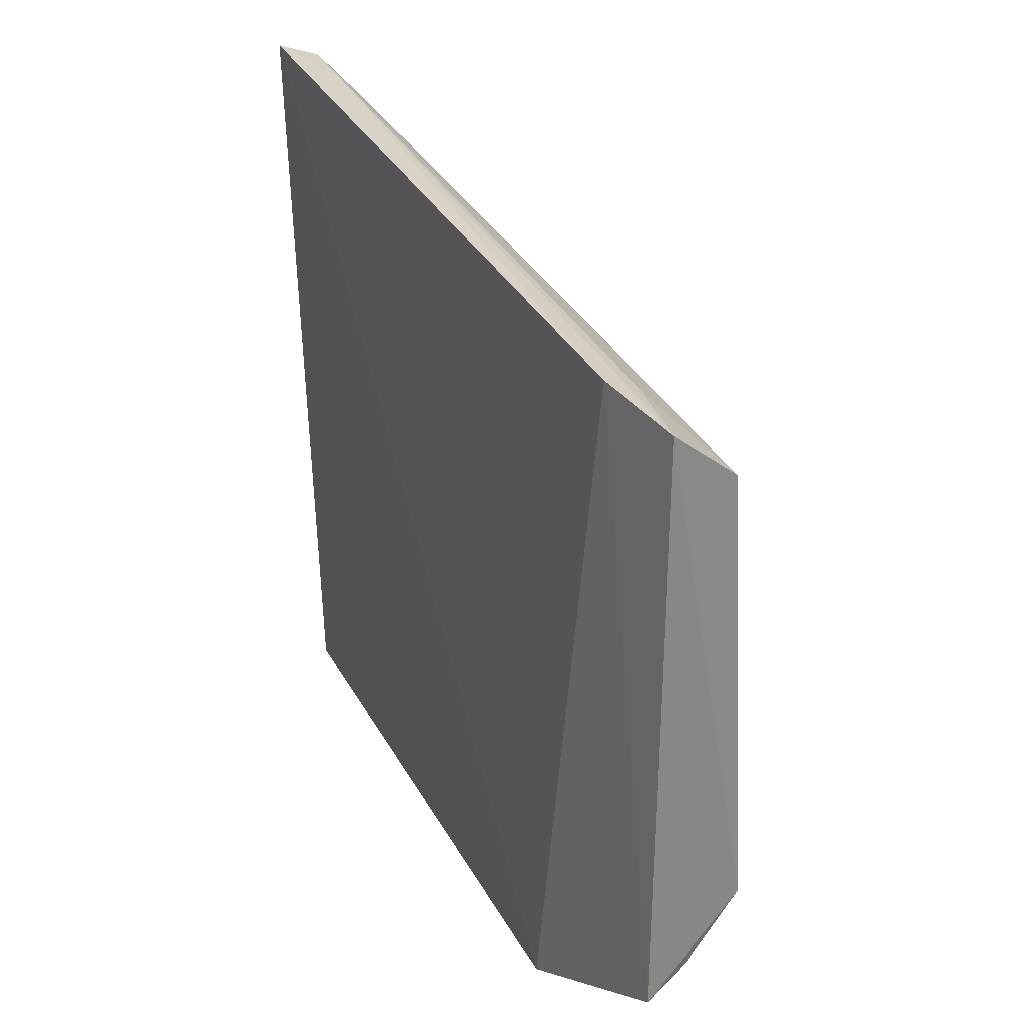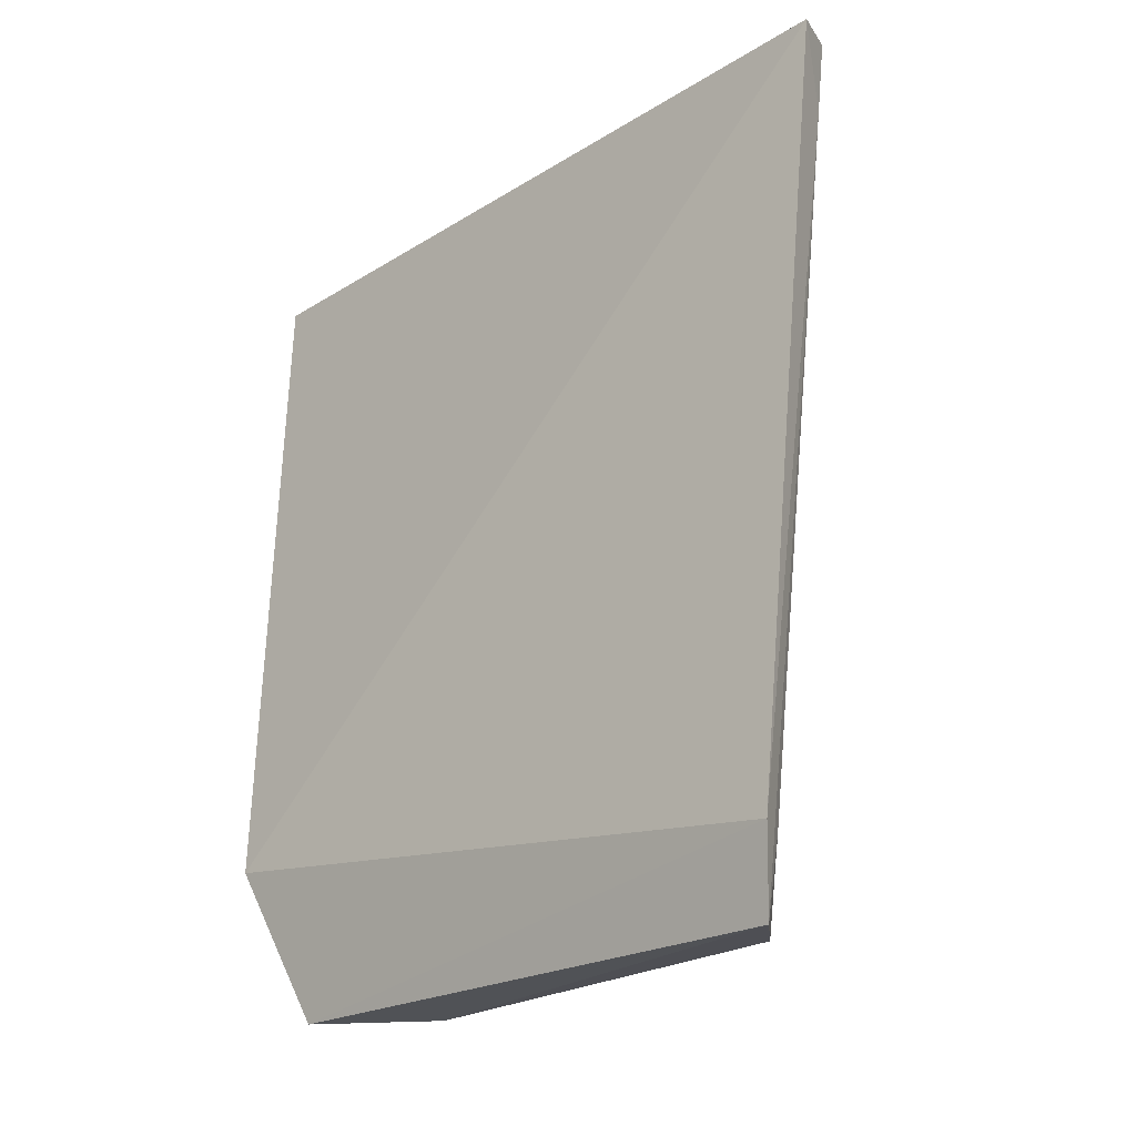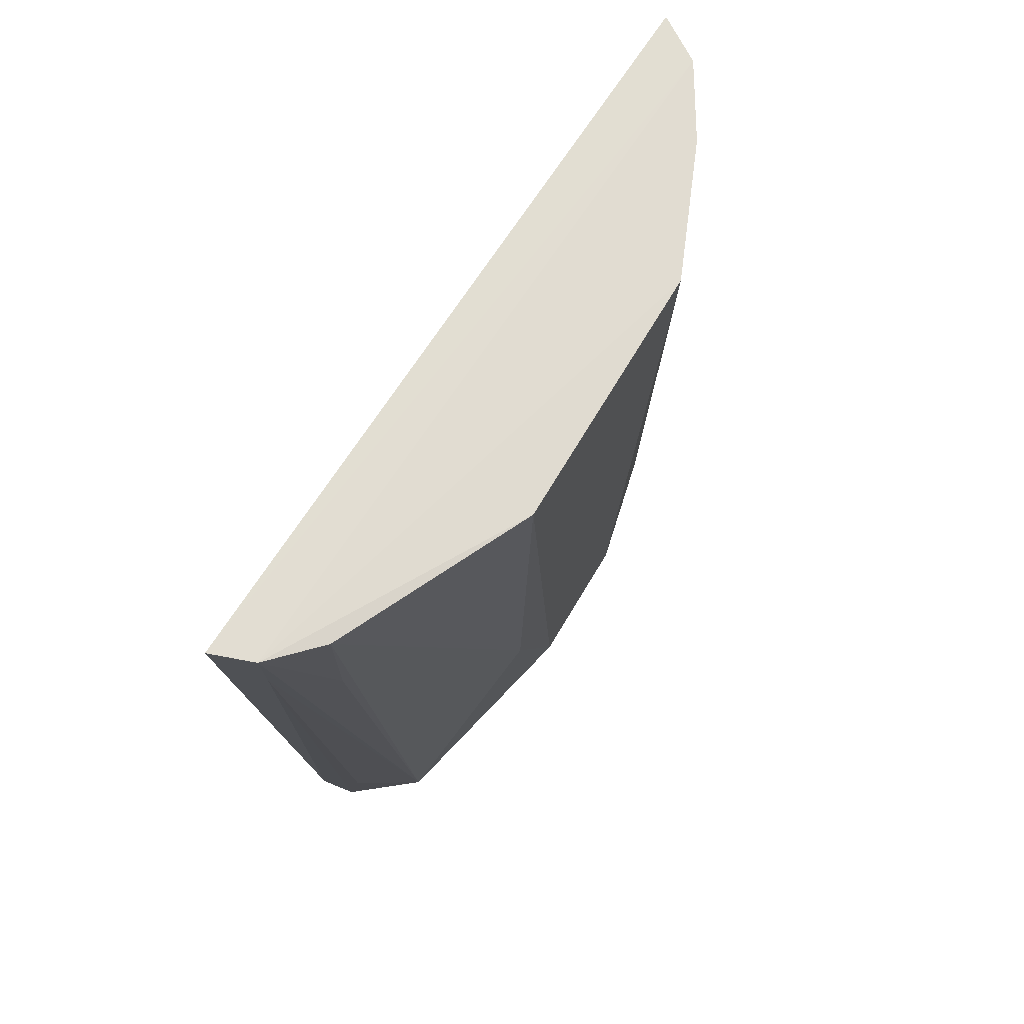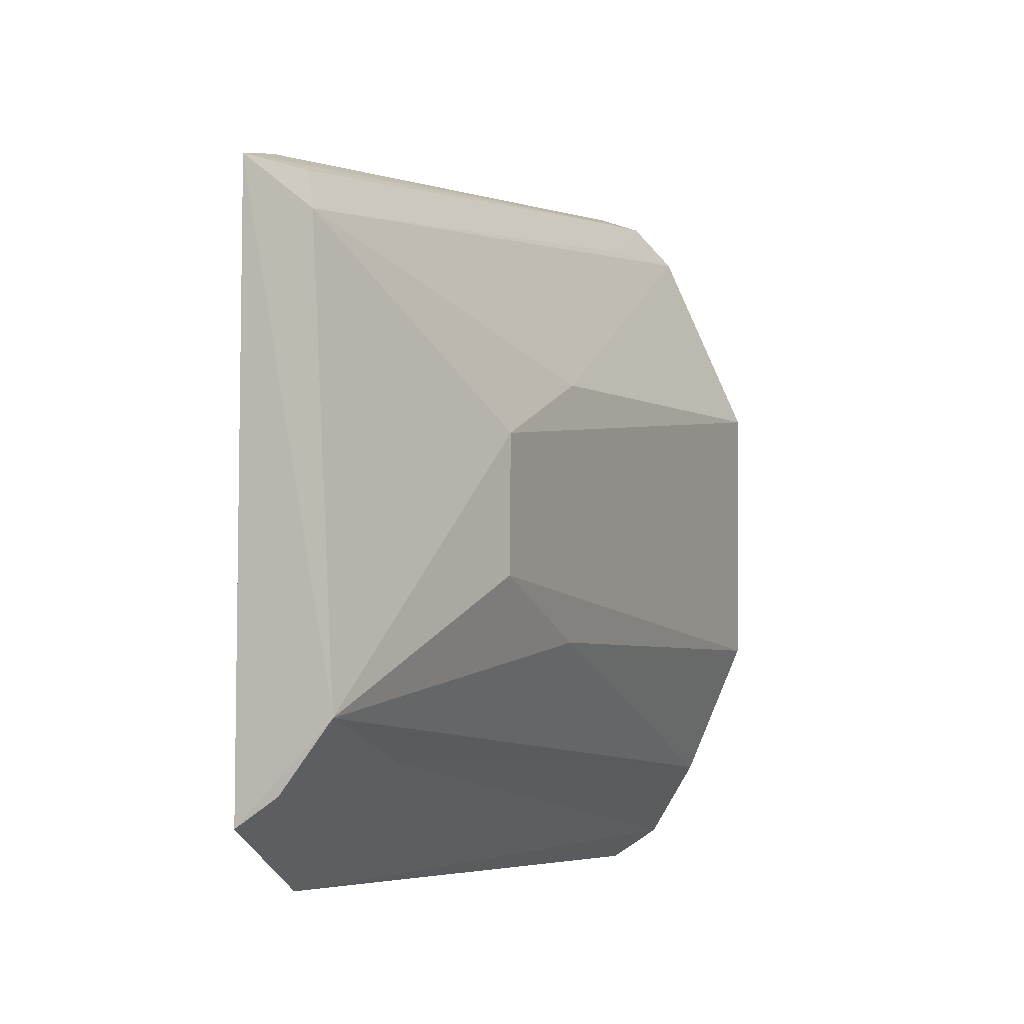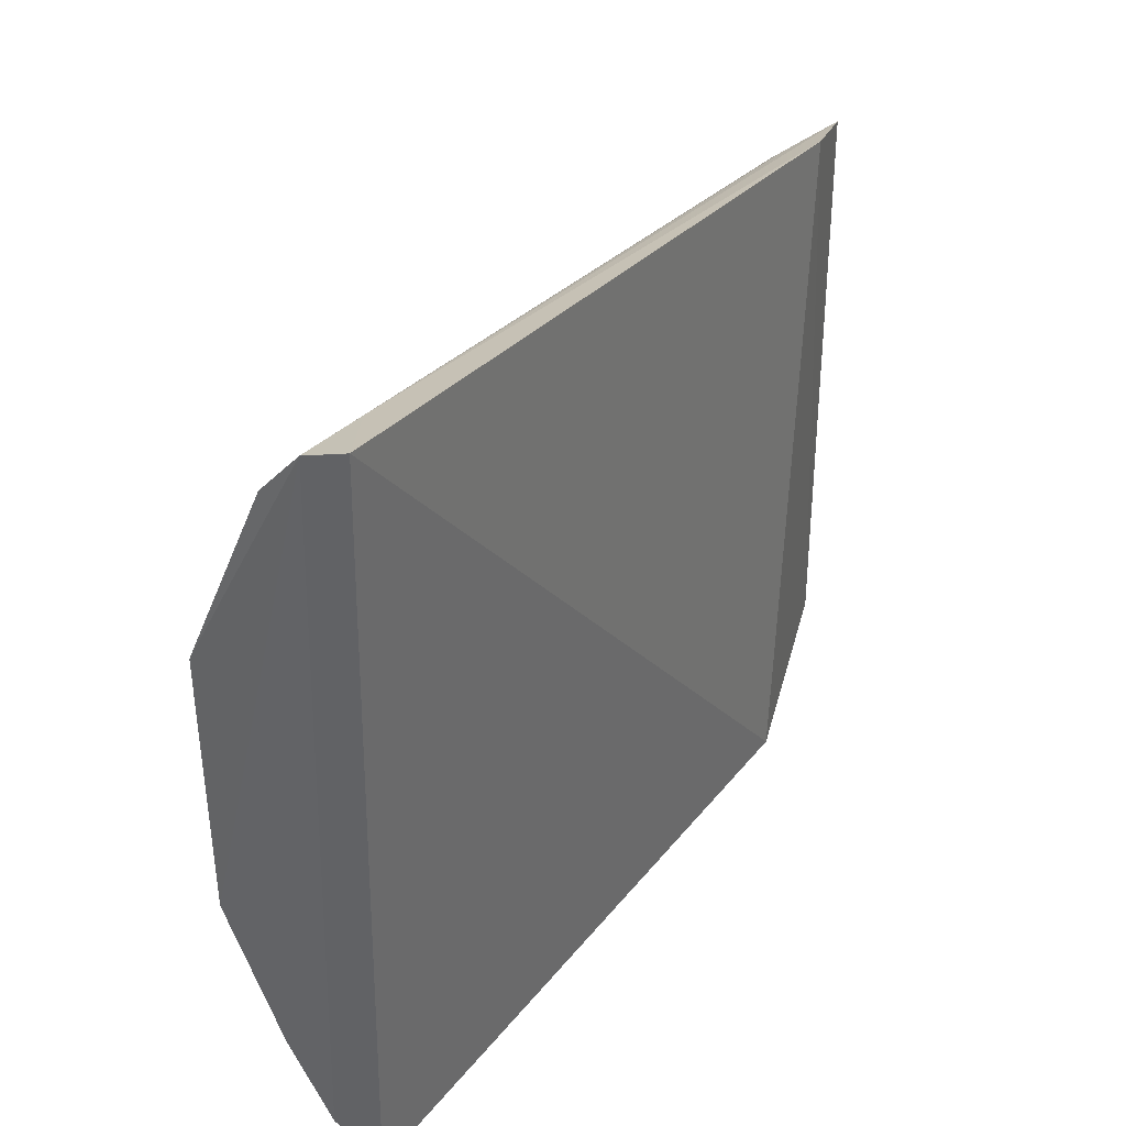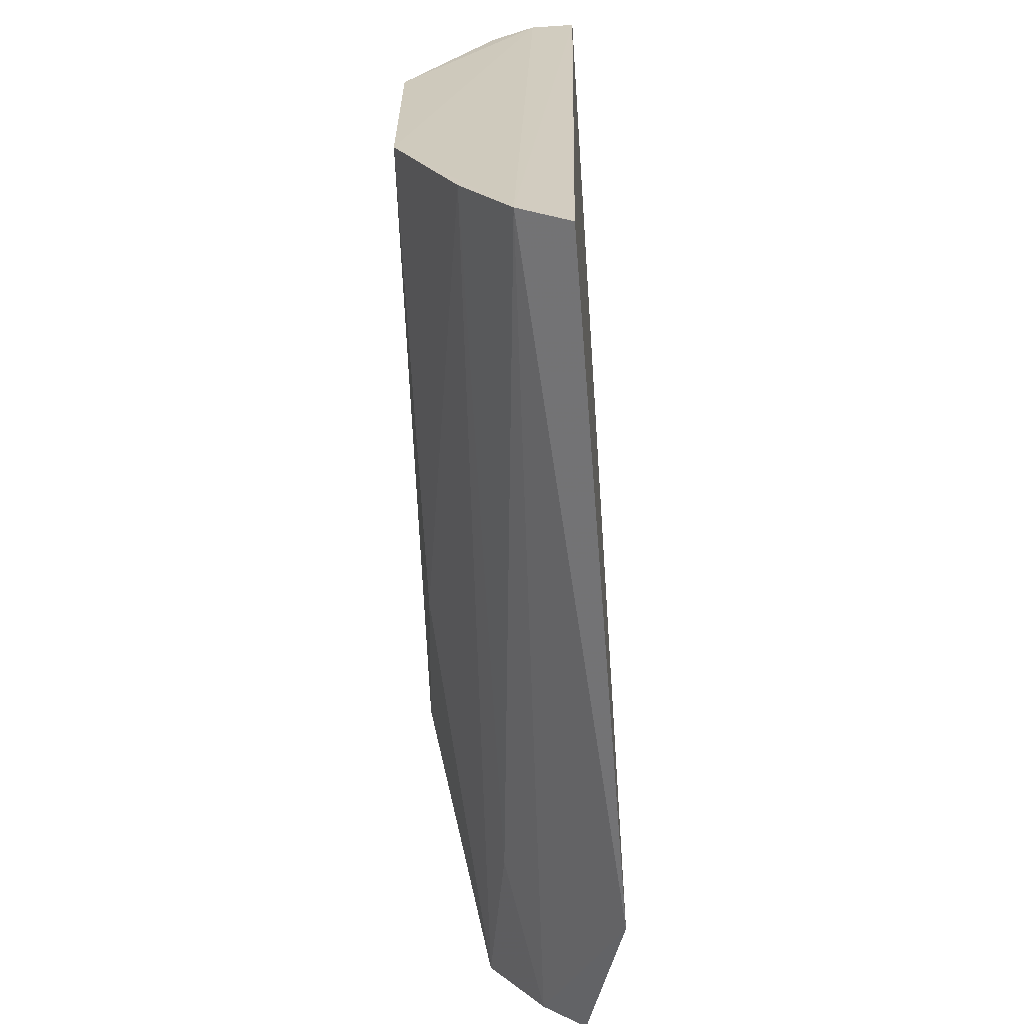
<metadata>
{"format":"obj","ext":"obj","renderer":"f3d","projection":"perspective","resolution":1024,"background":"white","views":[{"elev":28.5,"azim":-25.8,"up":"+Z"},{"elev":-23.0,"azim":-45.7,"up":"+Y"},{"elev":69.1,"azim":31.2,"up":"+Y"},{"elev":-3.8,"azim":25.1,"up":"+Z"},{"elev":35.9,"azim":-149.4,"up":"+Z"},{"elev":-66.7,"azim":-178.9,"up":"+Z"}]}
</metadata>
<code>
v 0.01531 -0.2195 0.06948
v 0.03327 -0.2186 -0.02794
v 0.04724 -0.05256 0.03734
v 0.01245 -0.05156 0.08849
v 0.007534 -0.1876 -0.06076
v 0.02981 -0.05206 0.07588
v 0.04491 -0.1734 0.02371
v 0.01458 -0.2194 -0.04697
v 0.01128 -0.2031 0.07316
v 0.02553 -0.05231 -0.05848
v 0.02121 -0.05135 0.08528
v 0.02853 -0.2182 0.05885
v 0.02276 -0.2186 -0.0413
v 0.04675 -0.05255 -0.01625
v 0.01595 -0.05298 -0.06491
v 0.02044 -0.06638 0.08419
v 0.02851 -0.08191 0.07427
v 0.04414 -0.143 0.036
v 0.02987 -0.188 -0.03698
v 0.04466 -0.1734 -0.002722
v 0.03479 -0.05245 -0.04354
v 0.01865 -0.2027 0.06946
v 0.0436 -0.143 -0.01489
f 8 2 1
f 9 4 5
f 9 8 1
f 9 5 8
f 11 6 3
f 11 10 4
f 12 1 2
f 12 2 7
f 13 8 5
f 13 2 8
f 13 5 10
f 14 11 3
f 14 10 11
f 15 10 5
f 15 5 4
f 15 4 10
f 16 9 1
f 16 12 11
f 16 11 4
f 16 4 9
f 17 12 6
f 17 6 11
f 17 11 12
f 18 12 7
f 18 7 3
f 18 3 6
f 18 6 12
f 19 13 10
f 19 2 13
f 20 7 2
f 20 14 3
f 20 3 7
f 21 10 14
f 21 19 10
f 21 2 19
f 22 16 1
f 22 1 12
f 22 12 16
f 23 20 2
f 23 14 20
f 23 21 14
f 23 2 21

</code>
